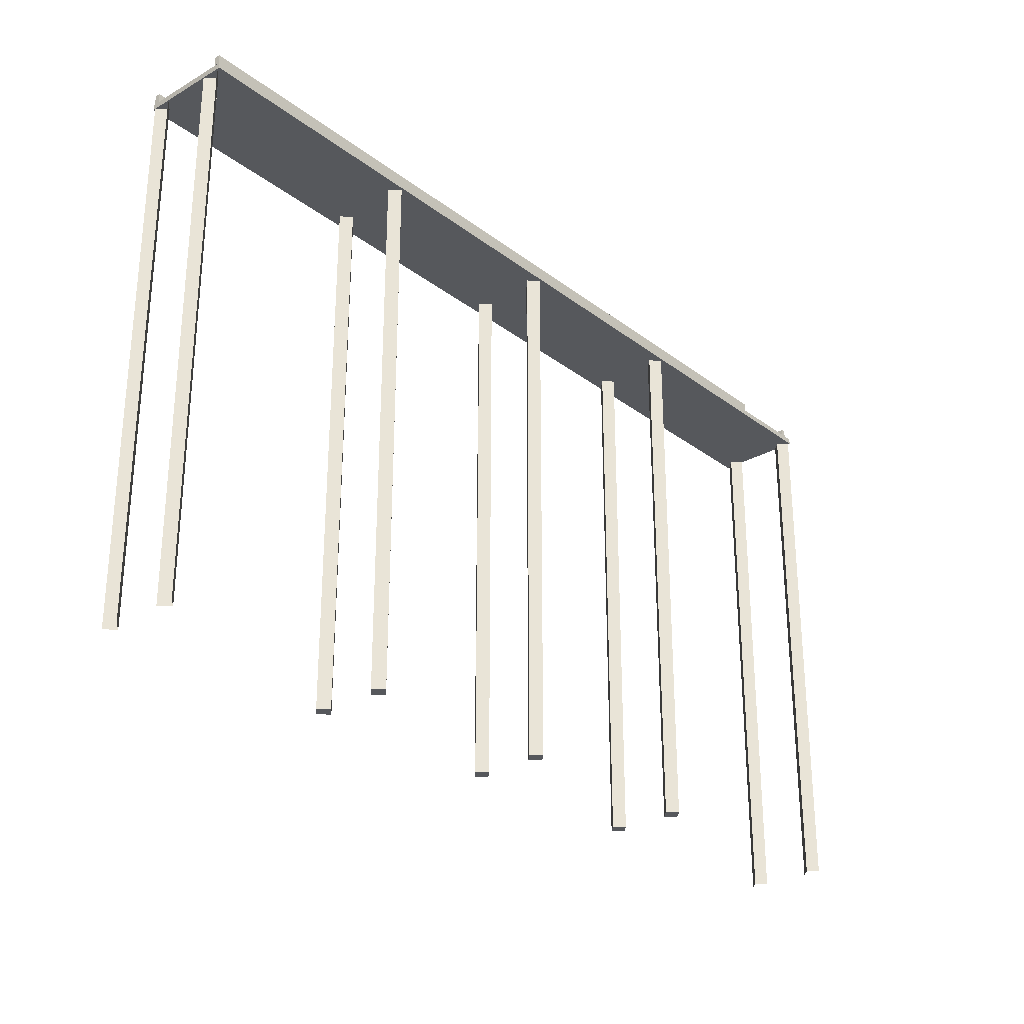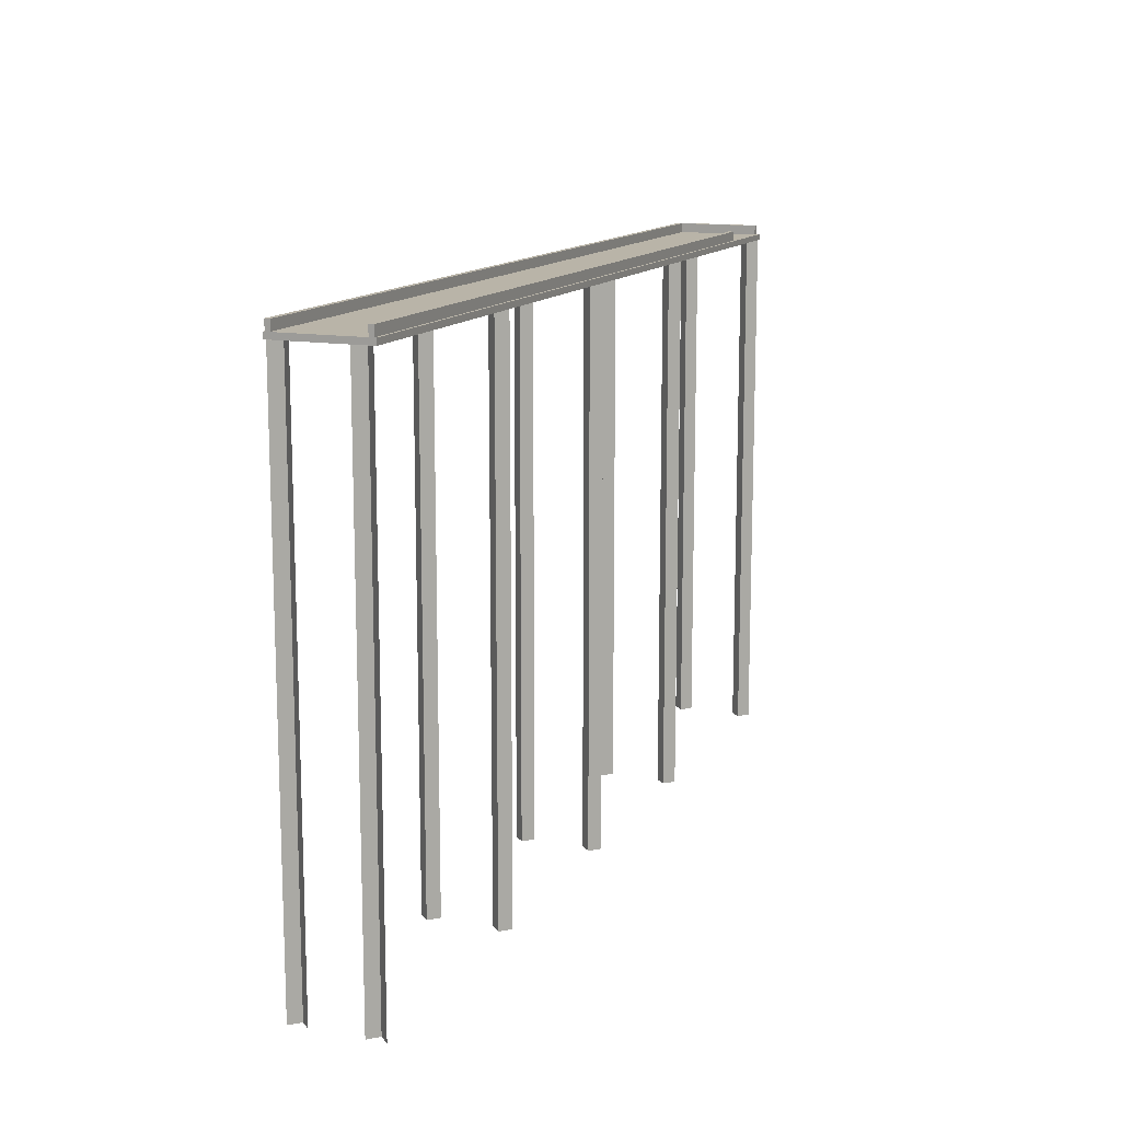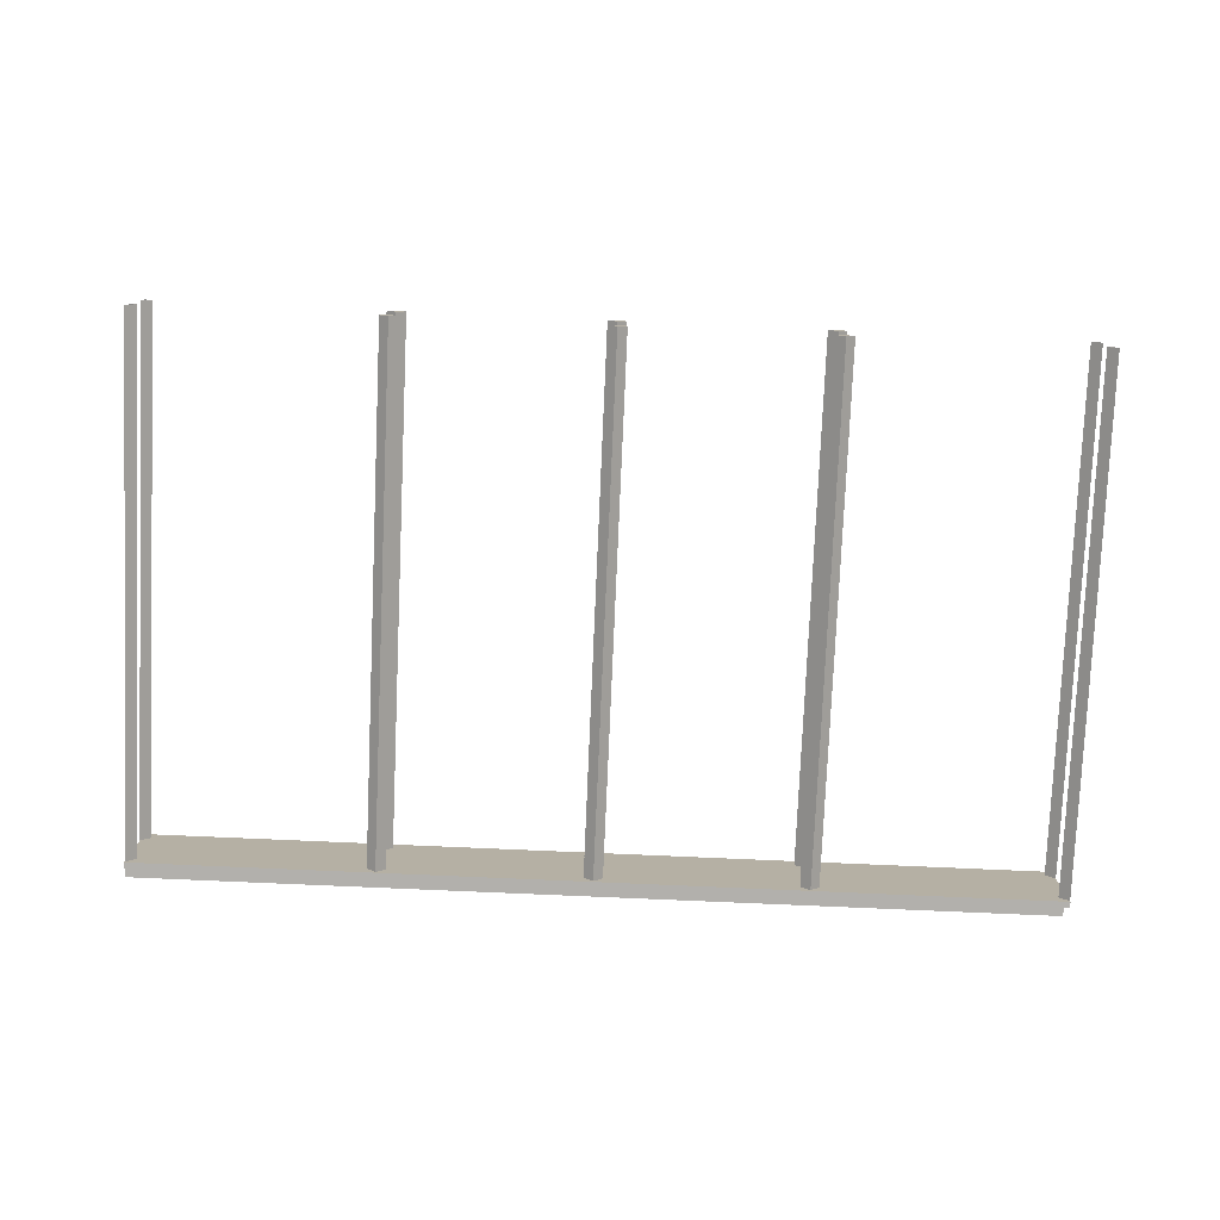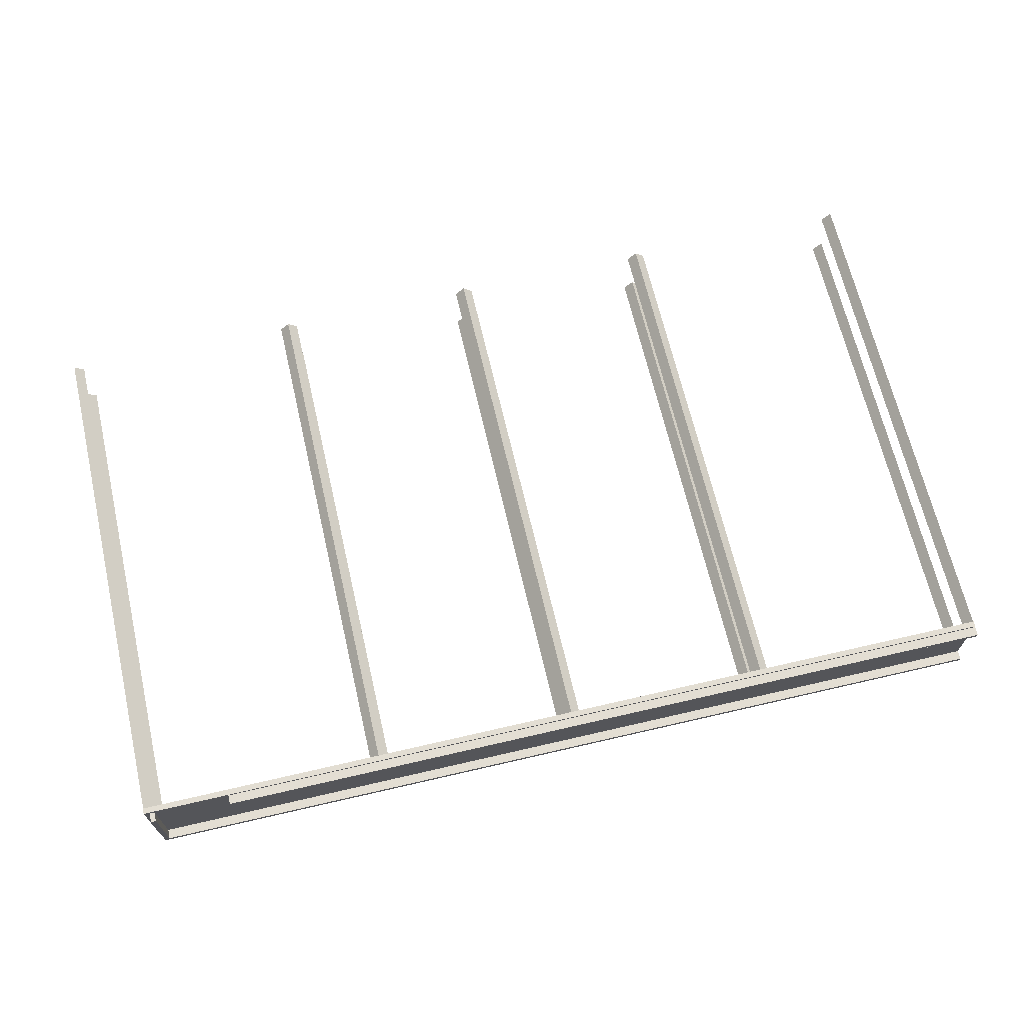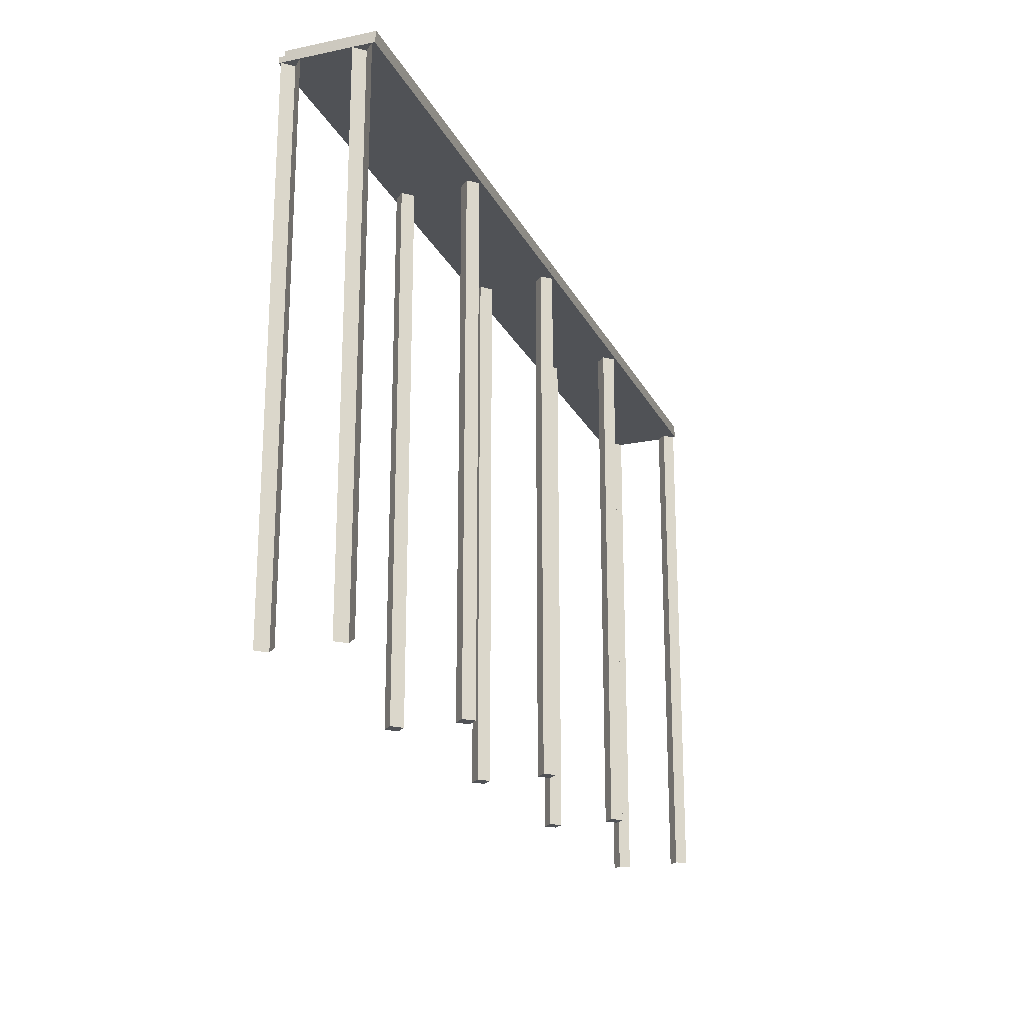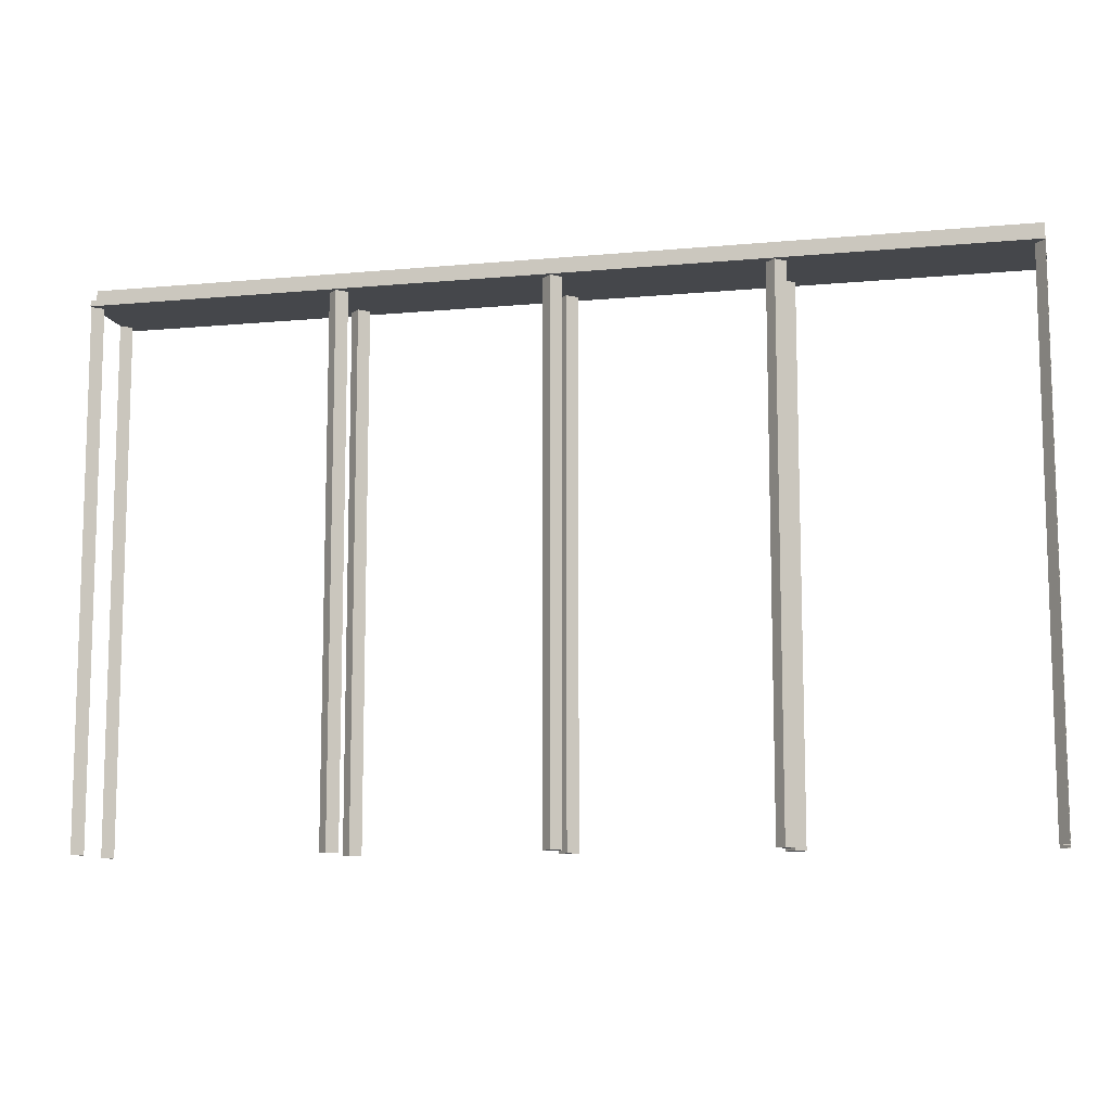
<metadata>
{"format":"obj","ext":"obj","renderer":"f3d","projection":"perspective","resolution":1024,"background":"white","views":[{"elev":-27.8,"azim":-48.9,"up":"+Y"},{"elev":13.2,"azim":-67.9,"up":"+Y"},{"elev":-78.7,"azim":-2.5,"up":"+Z"},{"elev":67.3,"azim":166.9,"up":"+Z"},{"elev":-21.1,"azim":110.5,"up":"+Y"},{"elev":-10.3,"azim":-166.8,"up":"+Y"}]}
</metadata>
<code>
o IndustrialCatWalk_PipeStraightTillable_Cube.001_IndustrialC.016
v 0 4 -2
v 0 4 2
v -40 4 2
v -40 4 -2
v 0 4.253 -2
v 0 4.253 2
v -3.911 4.264 1.718
v -40 4.264 1.718
v -40 4.672 1.718
v -3.911 4.672 1.718
v -40 4.672 1.939
v -3.911 4.672 1.939
v -3.911 4.264 1.939
v -40 4.264 -1.939
v -40 4.672 -1.939
v -0.2547 4.672 -1.939
v -0.2547 4.264 -1.939
v -40 4.672 -1.718
v -0.475 4.672 -1.718
v -40 4.253 -2
v -40 4.253 2
v -40 4.264 1.939
v -40 4.264 -1.718
v -0.475 4.264 -1.718
v -11.42 4.047 1.486
v -11.42 -19.33 1.486
v -11.01 -19.33 1.893
v -11.01 4.047 1.893
v -10.6 4.047 1.486
v -10.6 -19.33 1.486
v -11.01 -19.33 -1.078
v -11.01 4.047 -1.078
v -11.42 4.047 -1.486
v -11.42 -19.33 -1.486
v -10.6 4.047 -1.486
v -10.6 -19.33 -1.486
v -11.01 -19.33 -1.893
v -11.01 4.047 -1.893
v -11.01 -19.33 1.078
v -11.01 4.047 1.078
v -20.63 4.047 1.486
v -20.63 -19.33 1.486
v -20.22 -19.33 1.893
v -20.22 4.047 1.893
v -19.81 4.047 1.486
v -19.81 -19.33 1.486
v -20.22 -19.33 -1.078
v -20.22 4.047 -1.078
v -20.63 4.047 -1.486
v -20.63 -19.33 -1.486
v -19.81 4.047 -1.486
v -19.81 -19.33 -1.486
v -20.22 -19.33 -1.893
v -20.22 4.047 -1.893
v -20.22 -19.33 1.078
v -20.22 4.047 1.078
v -29.84 4.047 1.486
v -29.84 -19.33 1.486
v -29.42 -19.33 1.893
v -29.42 4.047 1.893
v -29.01 4.047 1.486
v -29.01 -19.33 1.486
v -29.42 -19.33 -1.078
v -29.42 4.047 -1.078
v -29.84 4.047 -1.486
v -29.84 -19.33 -1.486
v -29.01 4.047 -1.486
v -29.01 -19.33 -1.486
v -29.42 -19.33 -1.893
v -29.42 4.047 -1.893
v -29.42 -19.33 1.078
v -29.42 4.047 1.078
v 0.000222 -19.33 -1.078
v 0.000222 4.047 -1.078
v -0.4108 4.047 -1.486
v -0.4108 -19.33 -1.486
v 0.000222 4.047 -1.893
v 0.000222 -19.33 -1.893
v -40 -19.33 -1.078
v -39.59 -19.33 -1.486
v -39.59 4.047 -1.486
v -40 4.047 -1.078
v -40 -19.33 -1.893
v -40 4.047 -1.893
v 0.000221 -19.33 1.078
v -0.4108 -19.33 1.486
v -0.4108 4.047 1.486
v 0.000221 4.047 1.078
v 0.000221 -19.33 1.893
v 0.000221 4.047 1.893
v -40 -19.33 1.078
v -40 4.047 1.078
v -39.59 4.047 1.486
v -39.59 -19.33 1.486
v -40 4.047 1.893
v -40 -19.33 1.893
v -0.476 4.672 1.883
v -0.476 4.264 1.883
v -0.2547 4.264 1.883
v -0.2547 4.672 1.883
f 1 2 3 4
f 5 6 2 1
f 7 8 9 10
f 10 9 11 12
f 10 12 13 7
f 14 15 16 17
f 18 19 16 15
f 20 5 1 4
f 5 20 21 6
f 3 21 20 4
f 22 13 12 11
f 8 22 11 9
f 23 18 15 14
f 23 24 19 18
f 21 3 2 6
f 25 26 27 28
f 29 28 27 30
f 31 32 33 34
f 35 36 37 38
f 32 31 36 35
f 39 40 29 30
f 34 33 38 37
f 40 39 26 25
f 41 42 43 44
f 45 44 43 46
f 47 48 49 50
f 51 52 53 54
f 48 47 52 51
f 55 56 45 46
f 50 49 54 53
f 56 55 42 41
f 57 58 59 60
f 61 60 59 62
f 63 64 65 66
f 67 68 69 70
f 64 63 68 67
f 71 72 61 62
f 66 65 70 69
f 72 71 58 57
f 73 74 75 76
f 76 75 77 78
f 79 80 81 82
f 80 83 84 81
f 13 22 8 7
f 17 24 23 14
f 27 26 39 30
f 28 29 40 25
f 38 33 32 35
f 37 36 31 34
f 43 42 55 46
f 44 45 56 41
f 54 49 48 51
f 53 52 47 50
f 59 58 71 62
f 60 61 72 57
f 70 65 64 67
f 69 68 63 66
f 85 86 87 88
f 86 89 90 87
f 91 92 93 94
f 94 93 95 96
f 97 98 99 100
f 98 24 17 99
f 97 19 24 98
f 99 17 16 100
f 100 16 19 97

</code>
